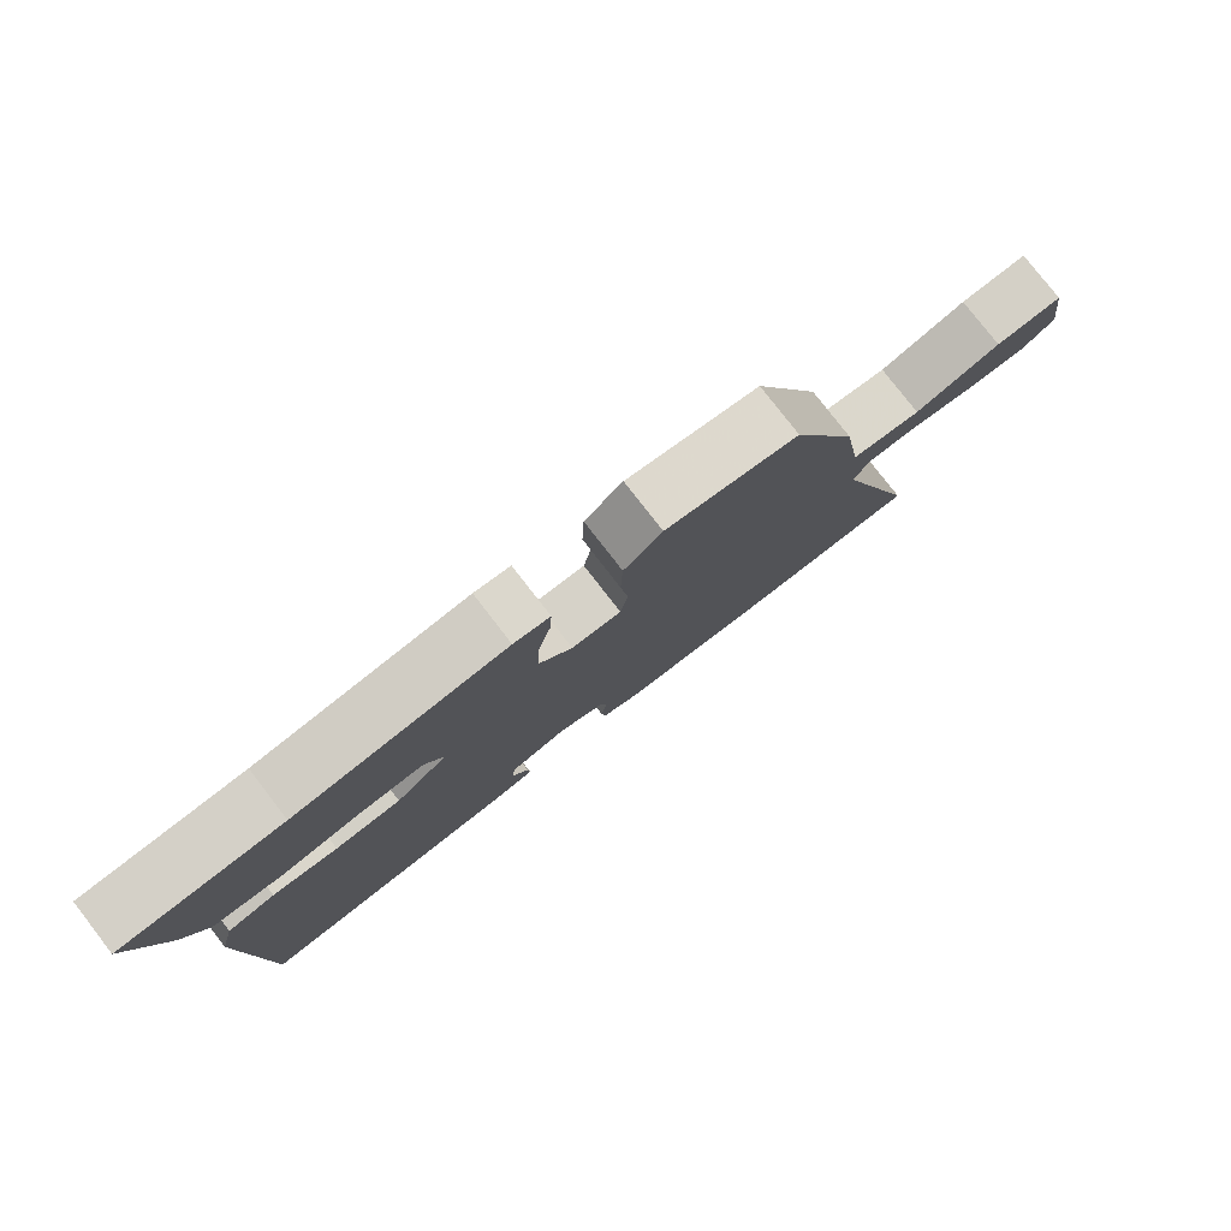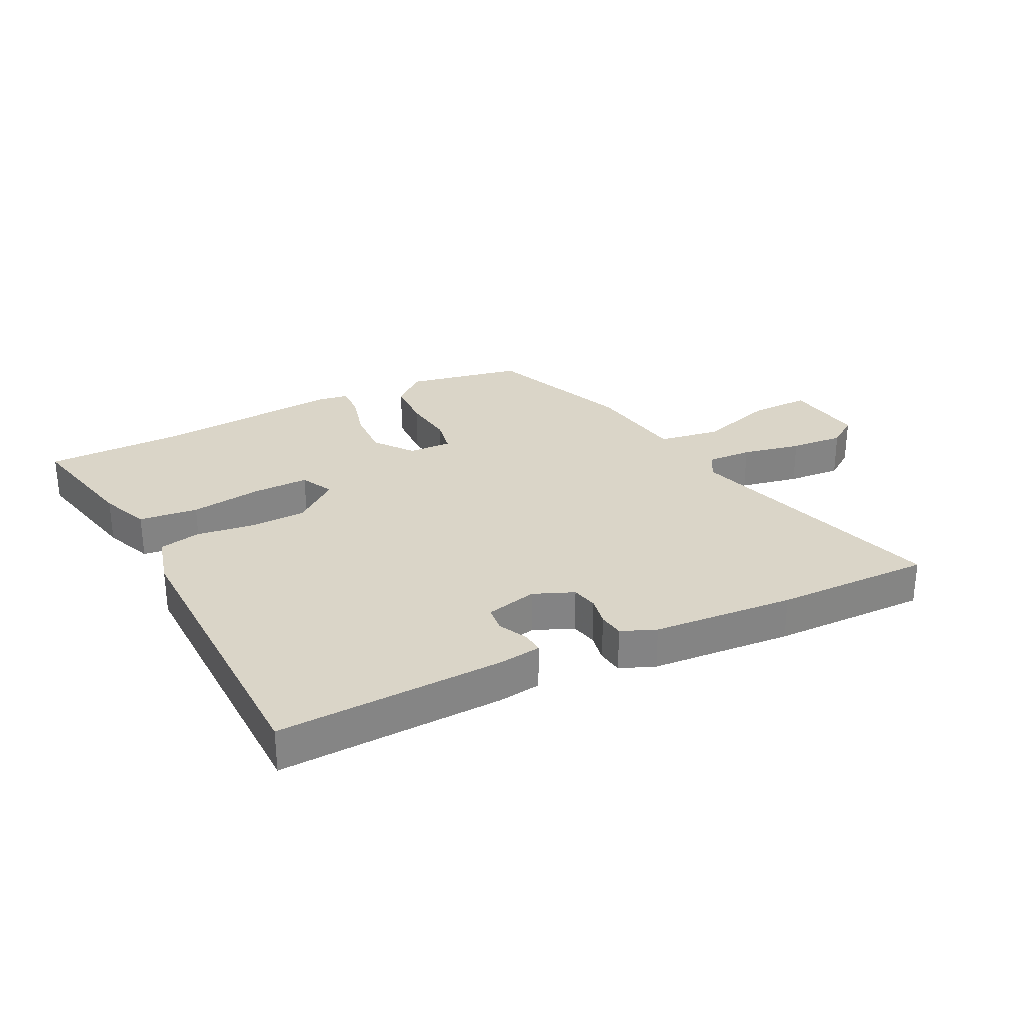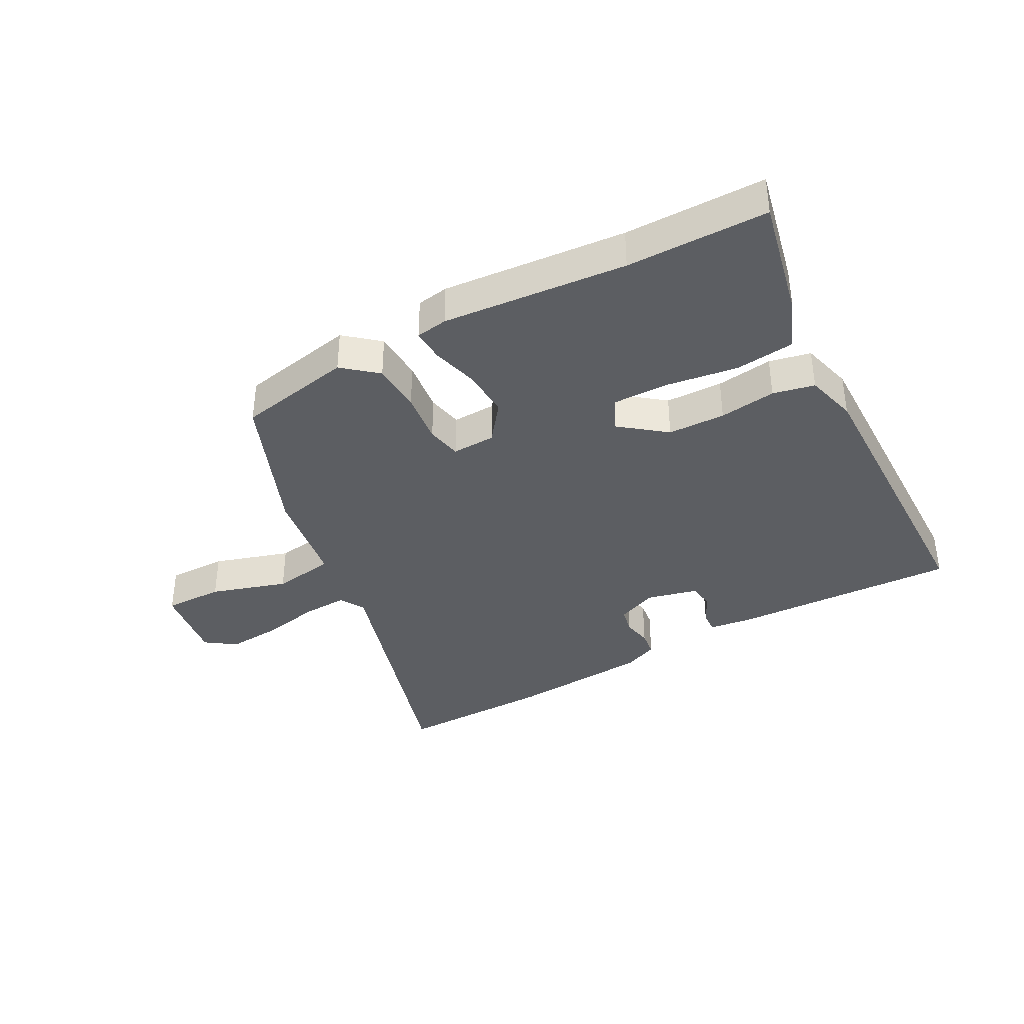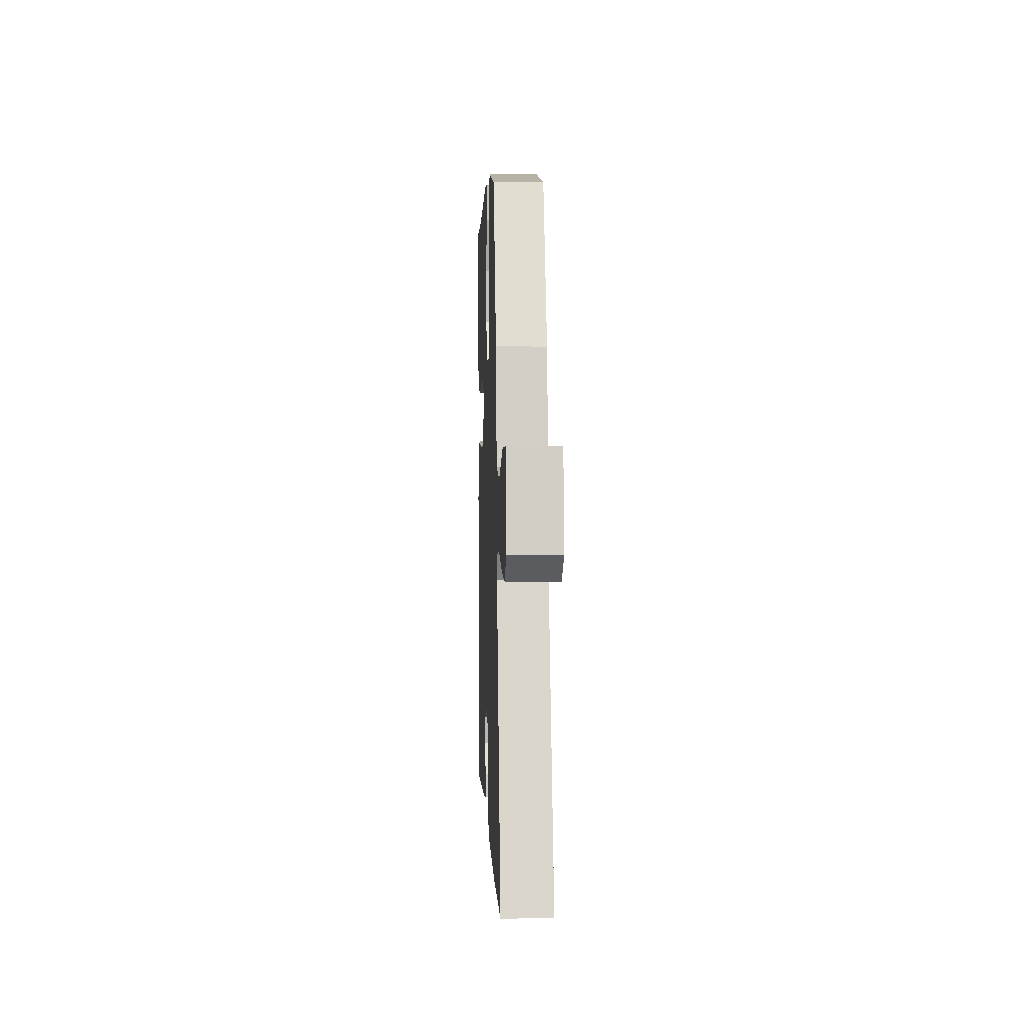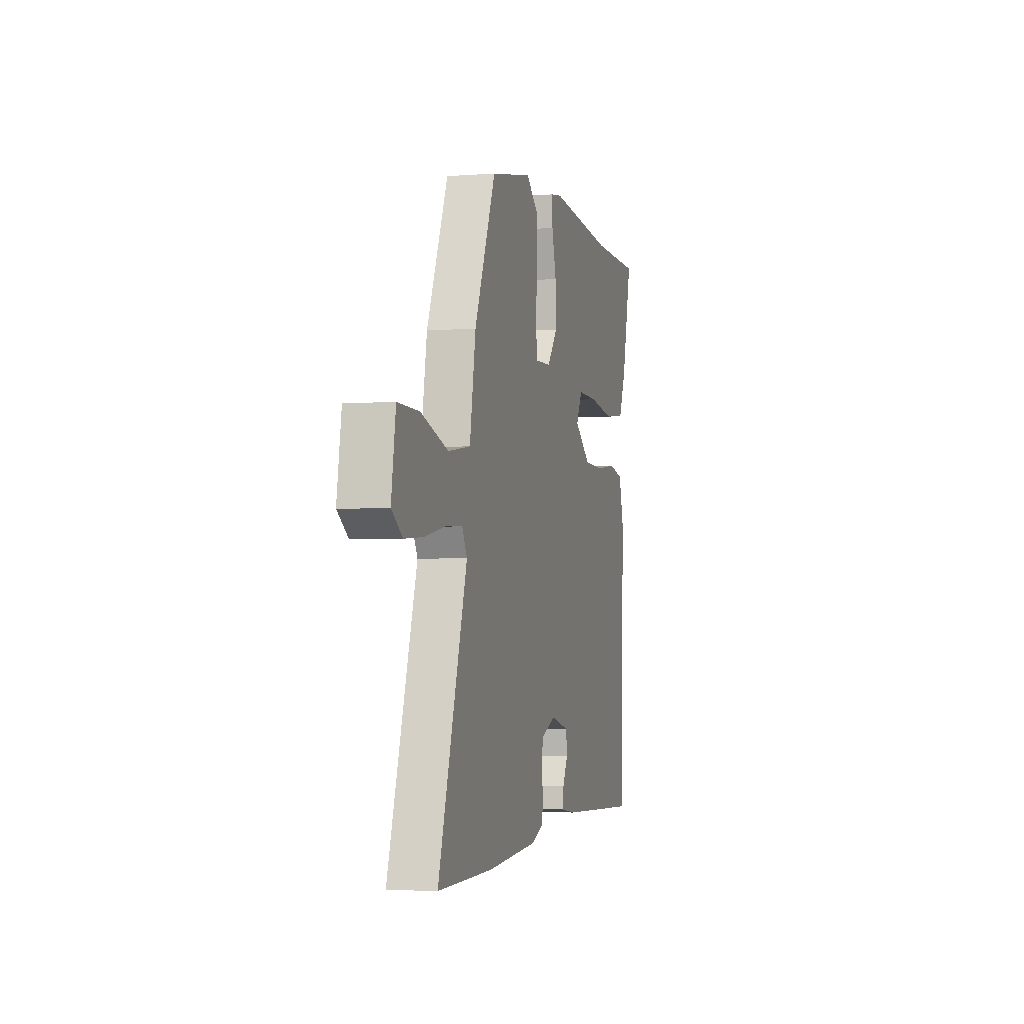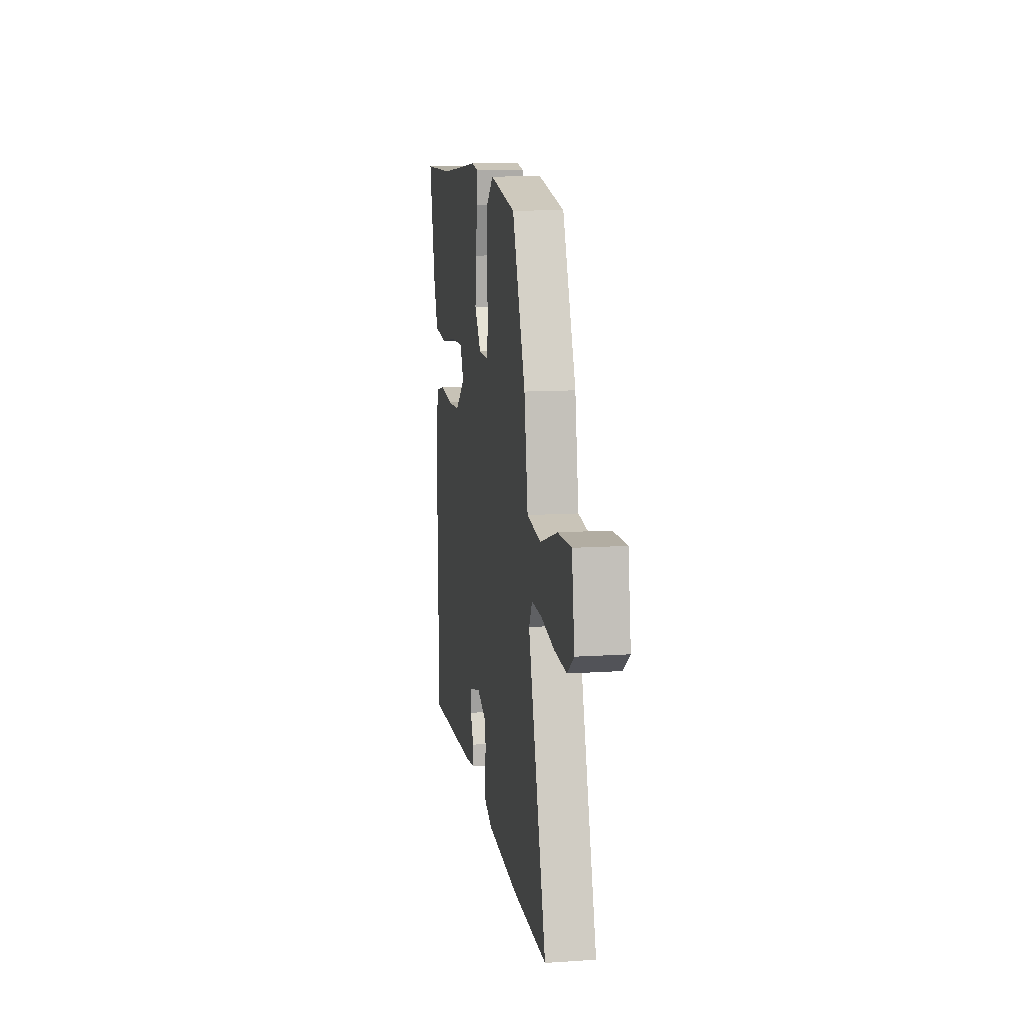
<metadata>
{"format":"obj","ext":"obj","renderer":"f3d","projection":"perspective","resolution":1024,"background":"white","views":[{"elev":79.2,"azim":142.2,"up":"+Z"},{"elev":29.2,"azim":153.8,"up":"+Y"},{"elev":-37.5,"azim":29.0,"up":"+Y"},{"elev":1.4,"azim":-92.3,"up":"+Z"},{"elev":-3.3,"azim":-75.0,"up":"+Z"},{"elev":11.8,"azim":-99.1,"up":"+Z"}]}
</metadata>
<code>
v 0.337 0.07 0.502
v 0.567 0.07 0.499
v 0.521 0.07 0.3
v 0.488 0.07 0.22
v 0.391 0.07 0.21
v 0.274 0.07 0.228
v 0.181 0.07 0.23
v 0.154 0.07 0.176
v 0.228 0.07 0.117
v 0.322 0.07 0.114
v 0.415 0.07 0.126
v 0.483 0.07 0.111
v 0.505 0.07 0.026
v 0.493 0.07 -0.474
v 0.12 0.07 -0.457
v 0.051 0.07 -0.447
v 0.054 0.07 -0.411
v 0.078 0.07 -0.364
v 0.073 0.07 -0.321
v -0.011 0.07 -0.3
v -0.077 0.07 -0.327
v -0.087 0.07 -0.37
v -0.078 0.07 -0.418
v -0.084 0.07 -0.46
v -0.141 0.07 -0.483
v -0.373 0.07 -0.499
v -0.629 0.07 -0.501
v -0.496 0.07 -0.069
v -0.519 0.07 -0.027
v -0.593 0.07 -0.03
v -0.69 0.07 -0.049
v -0.778 0.07 -0.055
v -0.827 0.07 -0.02
v -0.807 0.07 0.111
v -0.709 0.07 0.109
v -0.584 0.07 0.069
v -0.482 0.07 0.084
v -0.455 0.07 0.249
v -0.358 0.07 0.485
v -0.168 0.07 0.521
v -0.113 0.07 0.474
v -0.11 0.07 0.391
v -0.121 0.07 0.305
v -0.11 0.07 0.247
v -0.039 0.07 0.249
v 0.009 0.07 0.311
v 0.006 0.07 0.391
v -0.014 0.07 0.469
v -0.016 0.07 0.522
v 0.036 0.07 0.53
v 0.337 0 0.502
v 0.567 0 0.499
v 0.521 0 0.3
v 0.488 0 0.22
v 0.391 0 0.21
v 0.274 0 0.228
v 0.181 0 0.23
v 0.154 0 0.176
v 0.228 0 0.117
v 0.322 0 0.114
v 0.415 0 0.126
v 0.483 0 0.111
v 0.505 0 0.026
v 0.493 0 -0.474
v 0.12 0 -0.457
v 0.051 0 -0.447
v 0.054 0 -0.411
v 0.078 0 -0.364
v 0.073 0 -0.321
v -0.011 0 -0.3
v -0.077 0 -0.327
v -0.087 0 -0.37
v -0.078 0 -0.418
v -0.084 0 -0.46
v -0.141 0 -0.483
v -0.373 0 -0.499
v -0.629 0 -0.501
v -0.496 0 -0.069
v -0.519 0 -0.027
v -0.593 0 -0.03
v -0.69 0 -0.049
v -0.778 0 -0.055
v -0.827 0 -0.02
v -0.807 0 0.111
v -0.709 0 0.109
v -0.584 0 0.069
v -0.482 0 0.084
v -0.455 0 0.249
v -0.358 0 0.485
v -0.168 0 0.521
v -0.113 0 0.474
v -0.11 0 0.391
v -0.121 0 0.305
v -0.11 0 0.247
v -0.039 0 0.249
v 0.009 0 0.311
v 0.006 0 0.391
v -0.014 0 0.469
v -0.016 0 0.522
v 0.036 0 0.53
f 47 48 49 50
f 46 47 50 1
f 45 46 1 2
f 40 41 42 43
f 40 43 44
f 37 38 39 40
f 37 40 44
f 33 34 35 36
f 33 36 37
f 30 31 32 33
f 29 30 33 37
f 28 29 37 44
f 22 23 24 25
f 21 22 25 26
f 15 16 17 18
f 15 18 19
f 14 15 19
f 13 14 19
f 10 11 12 13
f 9 10 13 19
f 8 9 19 20
f 3 4 5 6
f 45 2 3 6
f 45 6 7
f 44 45 7 8
f 21 26 27 28
f 21 28 44
f 8 20 21 44
f 100 99 98 97
f 51 100 97 96
f 52 51 96 95
f 93 92 91 90
f 94 93 90
f 90 89 88 87
f 94 90 87
f 86 85 84 83
f 87 86 83
f 83 82 81 80
f 87 83 80 79
f 94 87 79 78
f 75 74 73 72
f 76 75 72 71
f 68 67 66 65
f 69 68 65
f 69 65 64
f 69 64 63
f 63 62 61 60
f 69 63 60 59
f 70 69 59 58
f 56 55 54 53
f 56 53 52 95
f 57 56 95
f 58 57 95 94
f 78 77 76 71
f 94 78 71
f 94 71 70 58
f 1 51 52 2
f 2 52 53 3
f 3 53 54 4
f 4 54 55 5
f 5 55 56 6
f 6 56 57 7
f 7 57 58 8
f 8 58 59 9
f 9 59 60 10
f 10 60 61 11
f 11 61 62 12
f 12 62 63 13
f 13 63 64 14
f 14 64 65 15
f 15 65 66 16
f 16 66 67 17
f 17 67 68 18
f 18 68 69 19
f 19 69 70 20
f 20 70 71 21
f 21 71 72 22
f 22 72 73 23
f 23 73 74 24
f 24 74 75 25
f 25 75 76 26
f 26 76 77 27
f 27 77 78 28
f 28 78 79 29
f 29 79 80 30
f 30 80 81 31
f 31 81 82 32
f 32 82 83 33
f 33 83 84 34
f 34 84 85 35
f 35 85 86 36
f 36 86 87 37
f 37 87 88 38
f 38 88 89 39
f 39 89 90 40
f 40 90 91 41
f 41 91 92 42
f 42 92 93 43
f 43 93 94 44
f 44 94 95 45
f 45 95 96 46
f 46 96 97 47
f 47 97 98 48
f 48 98 99 49
f 49 99 100 50
f 50 100 51 1

</code>
